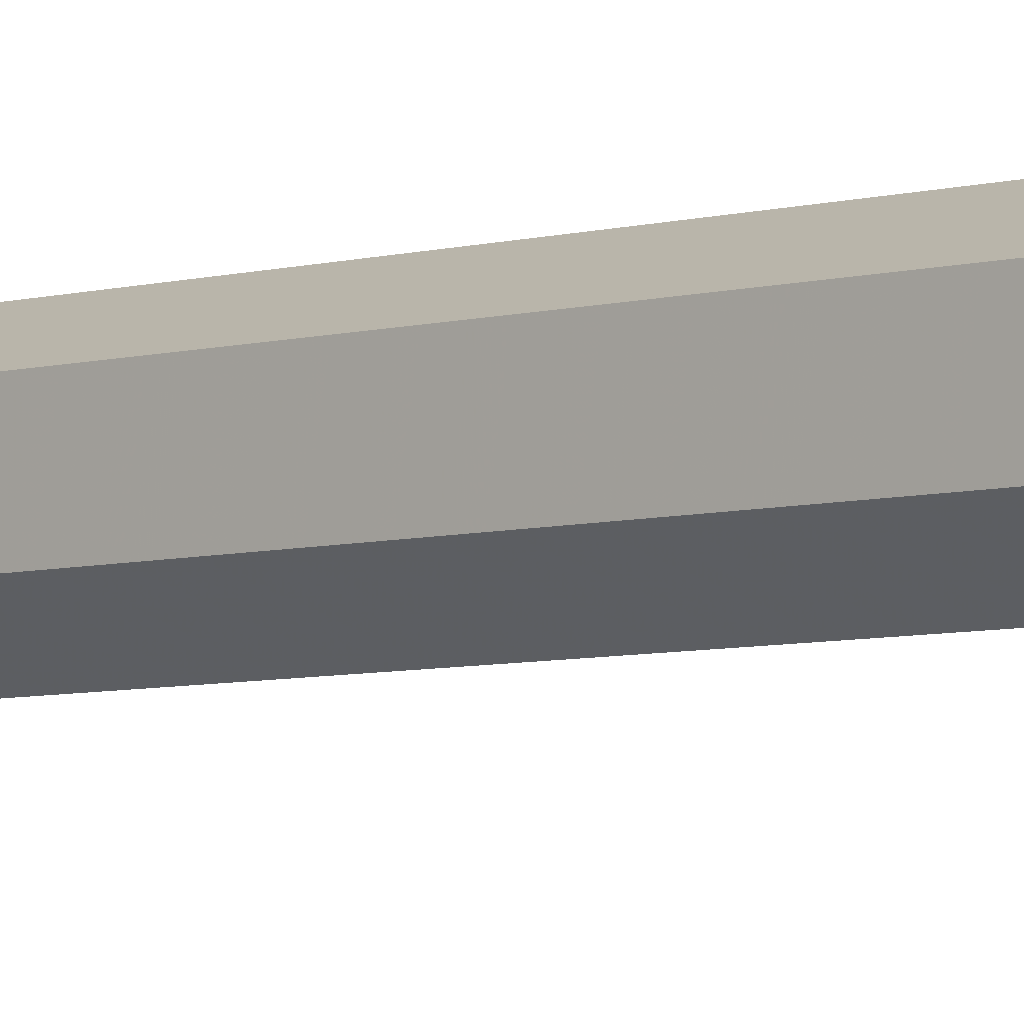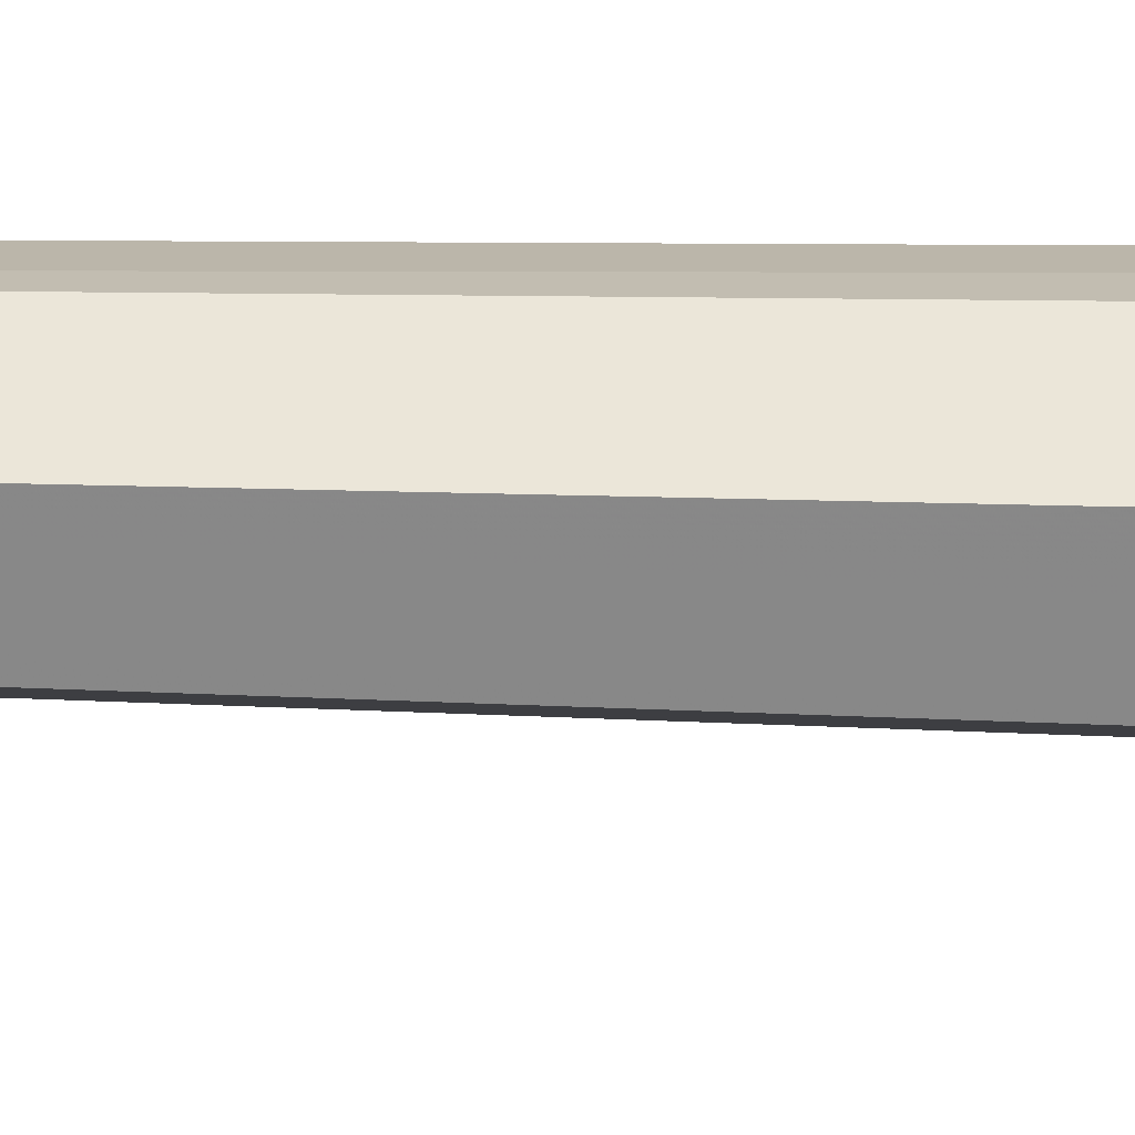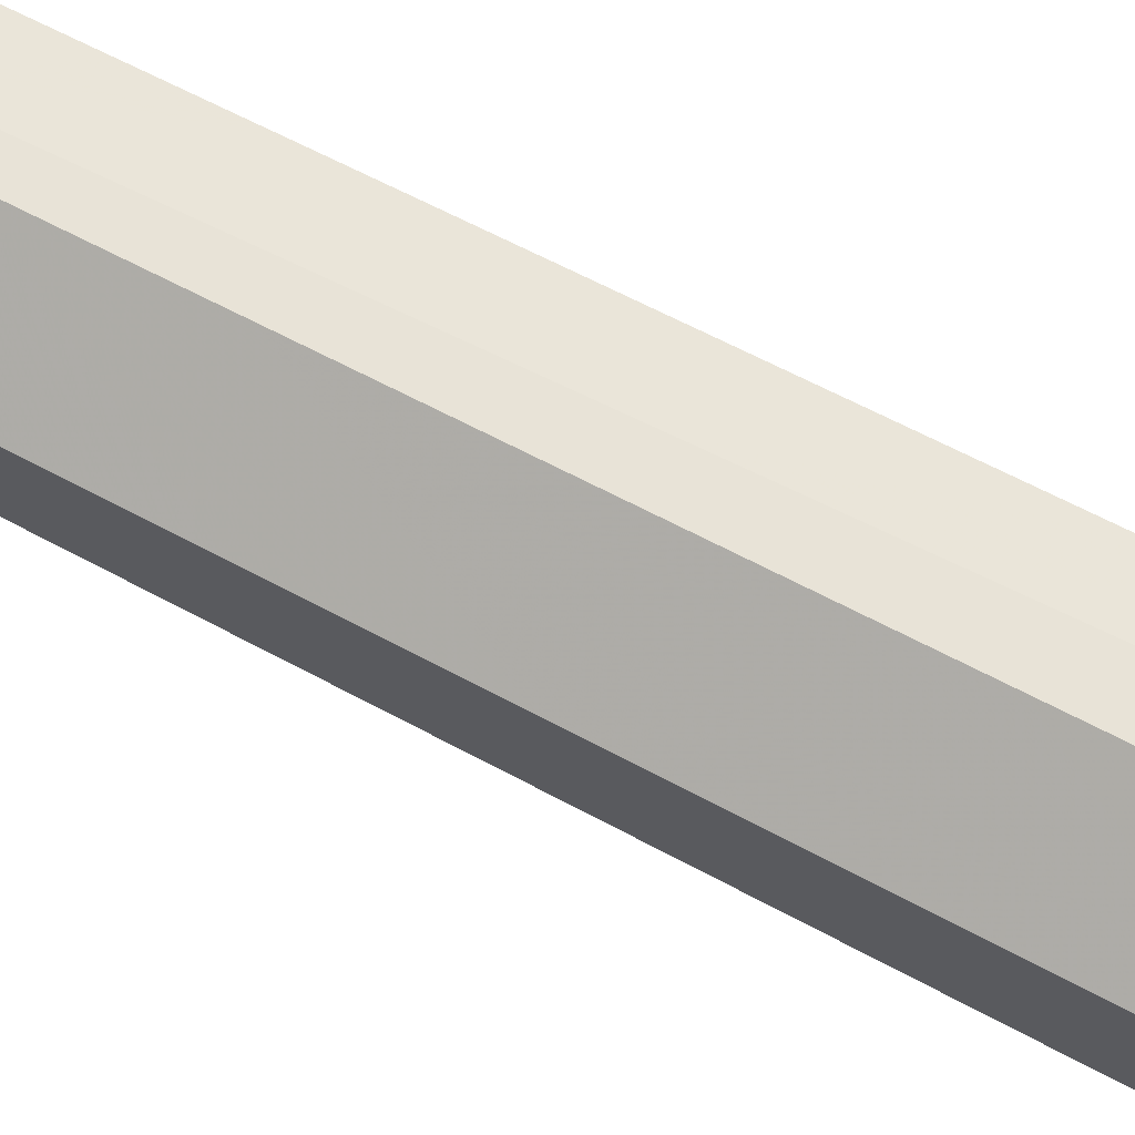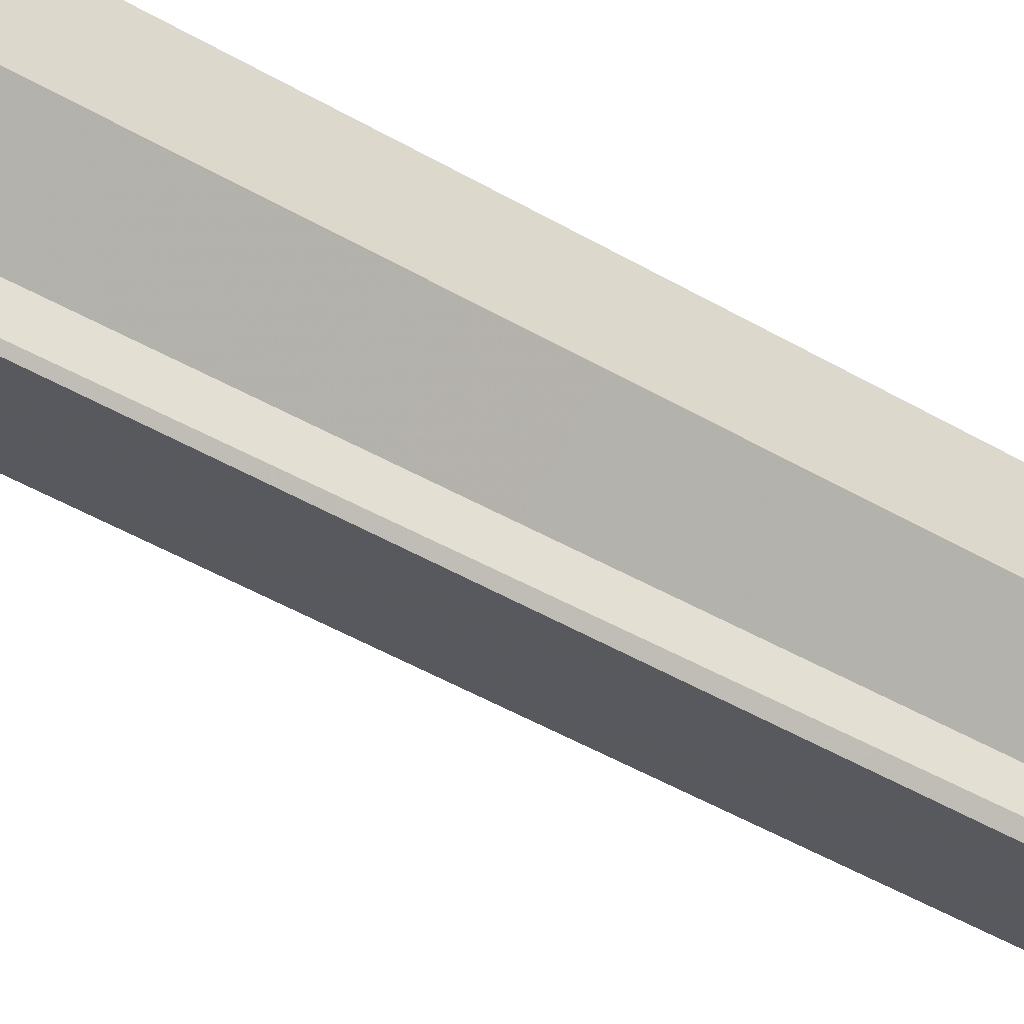
<metadata>
{"format":"obj","ext":"obj","renderer":"f3d","projection":"perspective","resolution":1024,"background":"white","views":[{"elev":-7.2,"azim":-46.4,"up":"+Z"},{"elev":27.1,"azim":-89.4,"up":"+Z"},{"elev":71.9,"azim":-63.2,"up":"+Z"},{"elev":-54.9,"azim":58.6,"up":"+Z"}]}
</metadata>
<code>
g Chap01_Arch_Under_Tree_01
v 0.05908 16.8 0.2038
v 0.2826 -0.8 -0.1631
v 0.2826 -0.8 0.1631
v 0.05908 16.8 0.272
v 1.03e-08 16.8 0.3061
v 0.05908 16.8 0.272
v 2.329e-08 10.93 0.2668
v 0.2826 -0.8 0.1631
v 3.628e-08 5.067 0.2403
v 4.927e-08 -0.8 0.3263
v 3.628e-08 5.067 0.2403
v 4.927e-08 -0.8 0.3263
v -0.2826 -0.8 0.1631
v -0.2081 5.067 0.1201
v 2.329e-08 10.93 0.2668
v -0.1336 10.93 0.1897
v 1.03e-08 16.8 0.3061
v 2.329e-08 10.93 0.2668
v -0.05908 16.8 0.272
v -0.2081 5.067 0.1201
v -0.2826 -0.8 0.1631
v -0.2826 -0.8 -0.1631
v -0.2081 5.067 -0.1201
v -0.1336 10.93 0.1897
v -0.1336 10.93 0.03542
v -0.05908 16.8 0.272
v -0.1336 10.93 0.1897
v -0.05908 16.8 0.2038
v -0.2081 5.067 -0.1201
v -0.2826 -0.8 -0.1631
v 0 -0.8 -0.3263
v 0 5.067 -0.2403
v -0.1336 10.93 0.03542
v 0 10.93 -0.0417
v -0.05908 16.8 0.2038
v -0.1336 10.93 0.03542
v 0 16.8 0.1697
v 0 16.8 0.1697
v 0.05908 16.8 0.2038
v -0.05908 16.8 0.2038
v -0.05908 16.8 0.272
v 1.03e-08 16.8 0.3061
v 0.05908 16.8 0.272
v 0 -0.8 -0.3263
v -0.2826 -0.8 -0.1631
v 0.2826 -0.8 -0.1631
v 0.2826 -0.8 0.1631
v 4.927e-08 -0.8 0.3263
v -0.2826 -0.8 0.1631
v 0.2826 -0.8 -0.1631
v 0.05908 16.8 0.2038
v 0 -0.8 -0.3263
v 0 5.067 -0.2403
v 0 10.93 -0.0417
v 0 16.8 0.1697
g Chap01_Arch_Under_Tree_01_0
f 3 2 1
f 4 3 1
f 7 6 5
f 7 8 6
f 9 8 7
f 10 8 9
f 13 12 11
f 14 13 11
f 14 11 15
f 16 14 15
f 16 18 17
f 19 16 17
f 22 21 20
f 23 22 20
f 23 20 24
f 25 23 24
f 25 27 26
f 28 25 26
f 31 30 29
f 32 31 29
f 32 29 33
f 34 32 33
f 34 36 35
f 37 34 35
f 40 39 38
f 41 39 40
f 42 39 41
f 43 39 42
f 46 45 44
f 47 45 46
f 48 45 47
f 49 45 48
f 52 51 50
f 53 51 52
f 54 51 53
f 51 54 55

</code>
